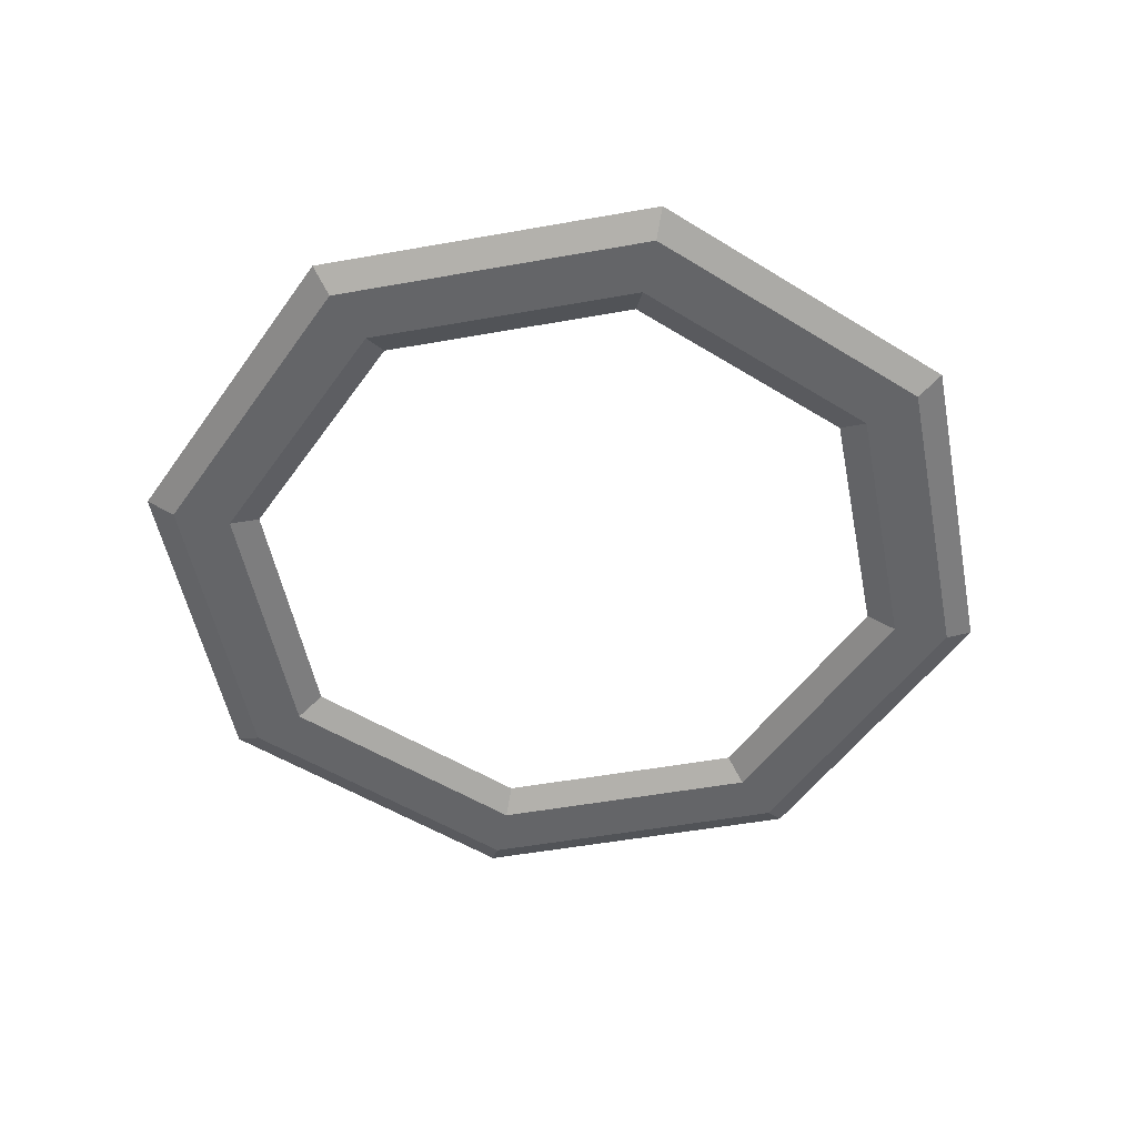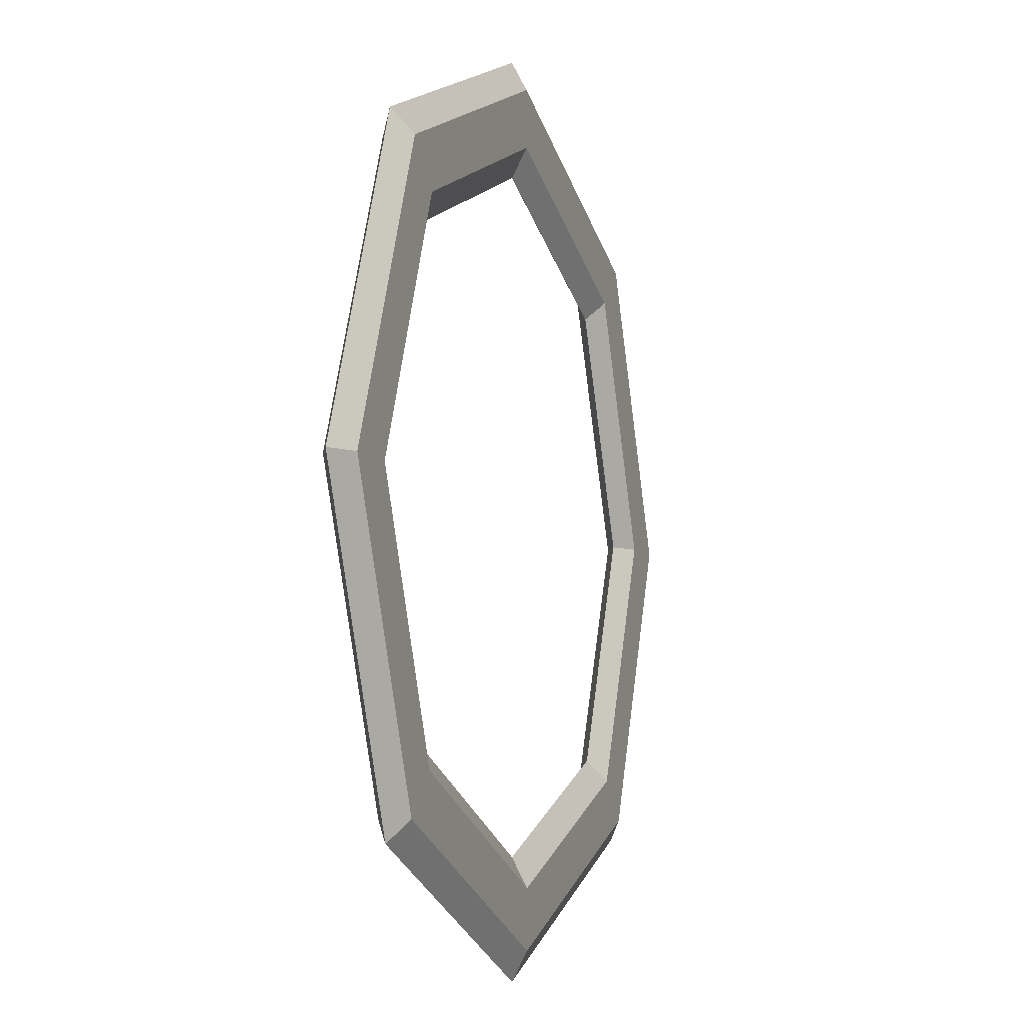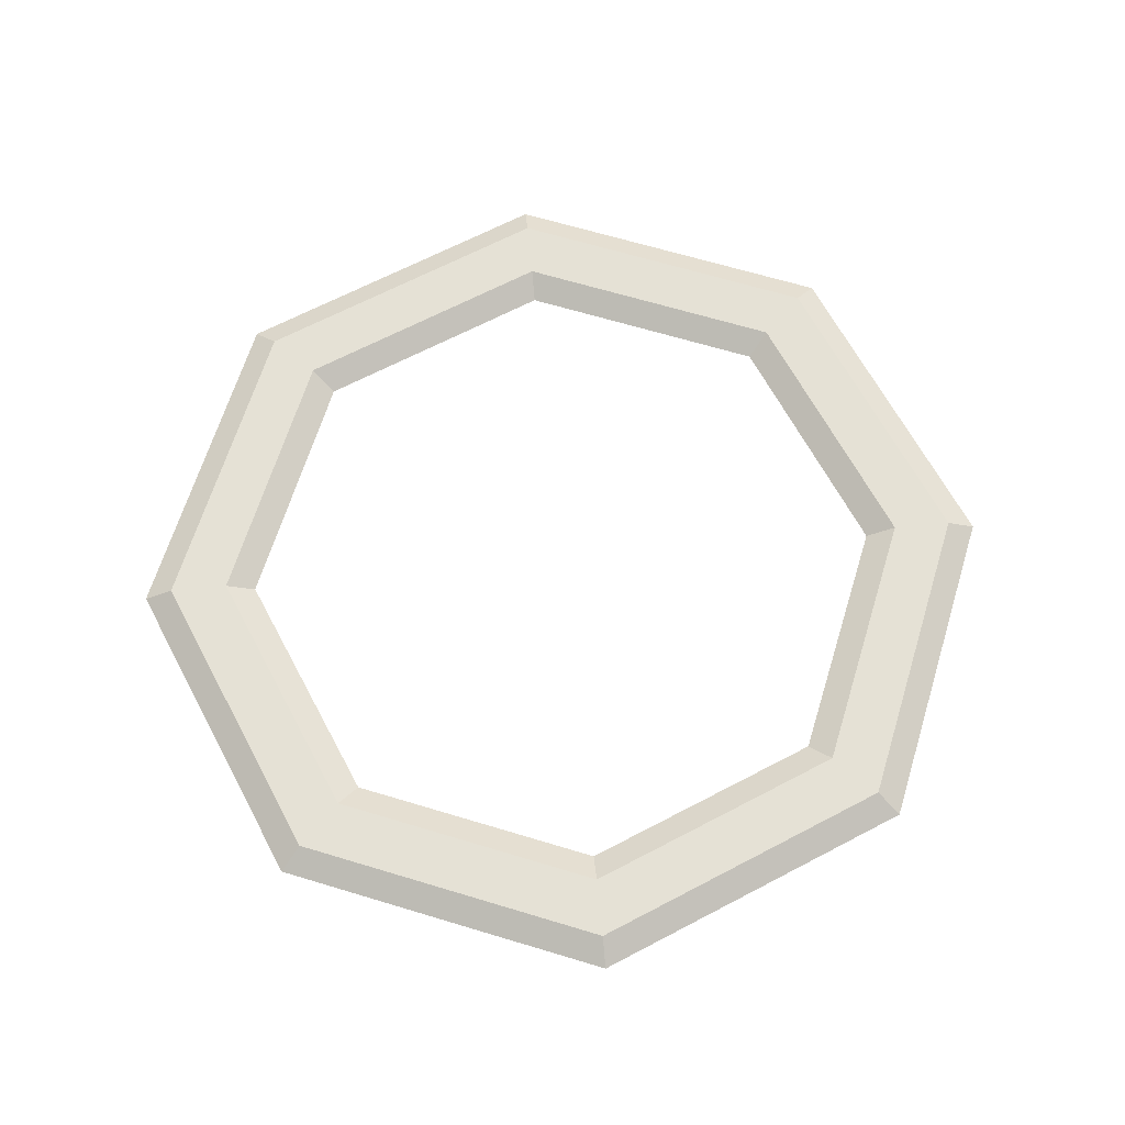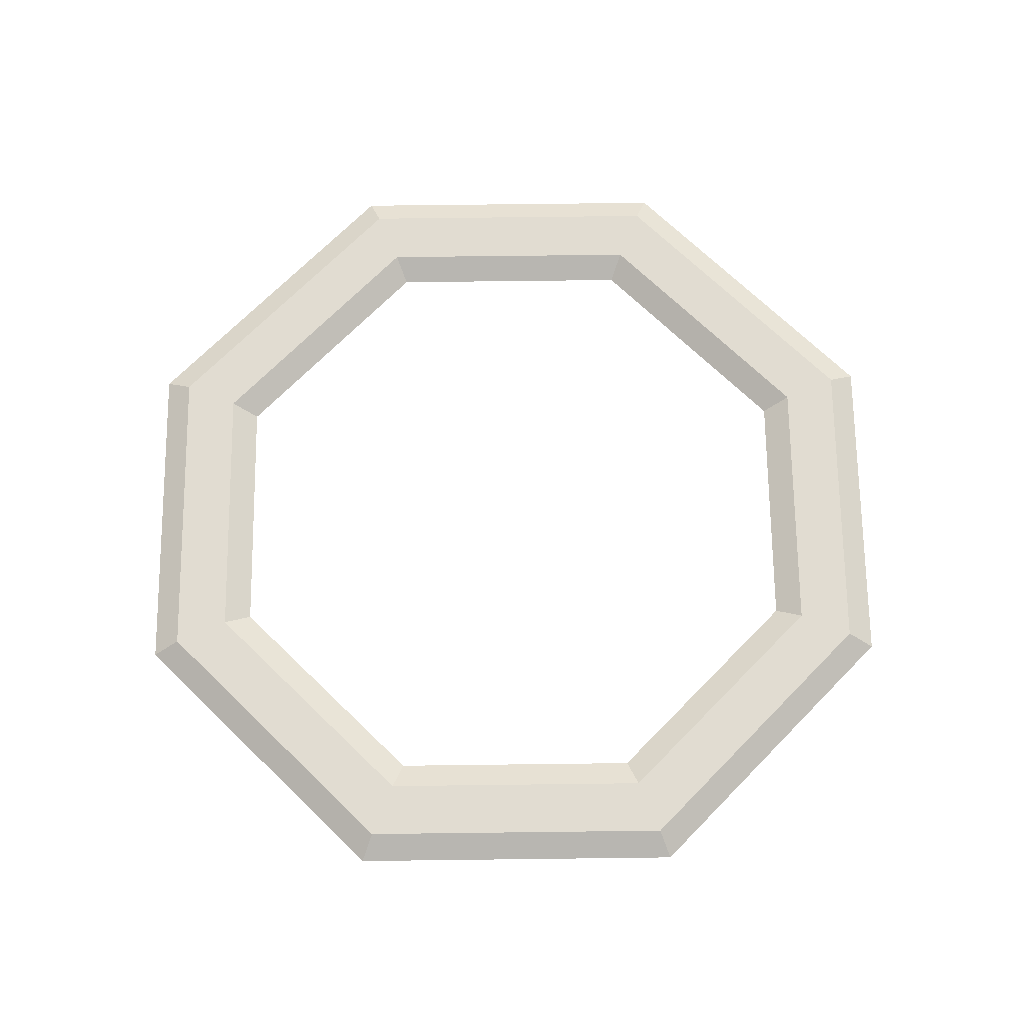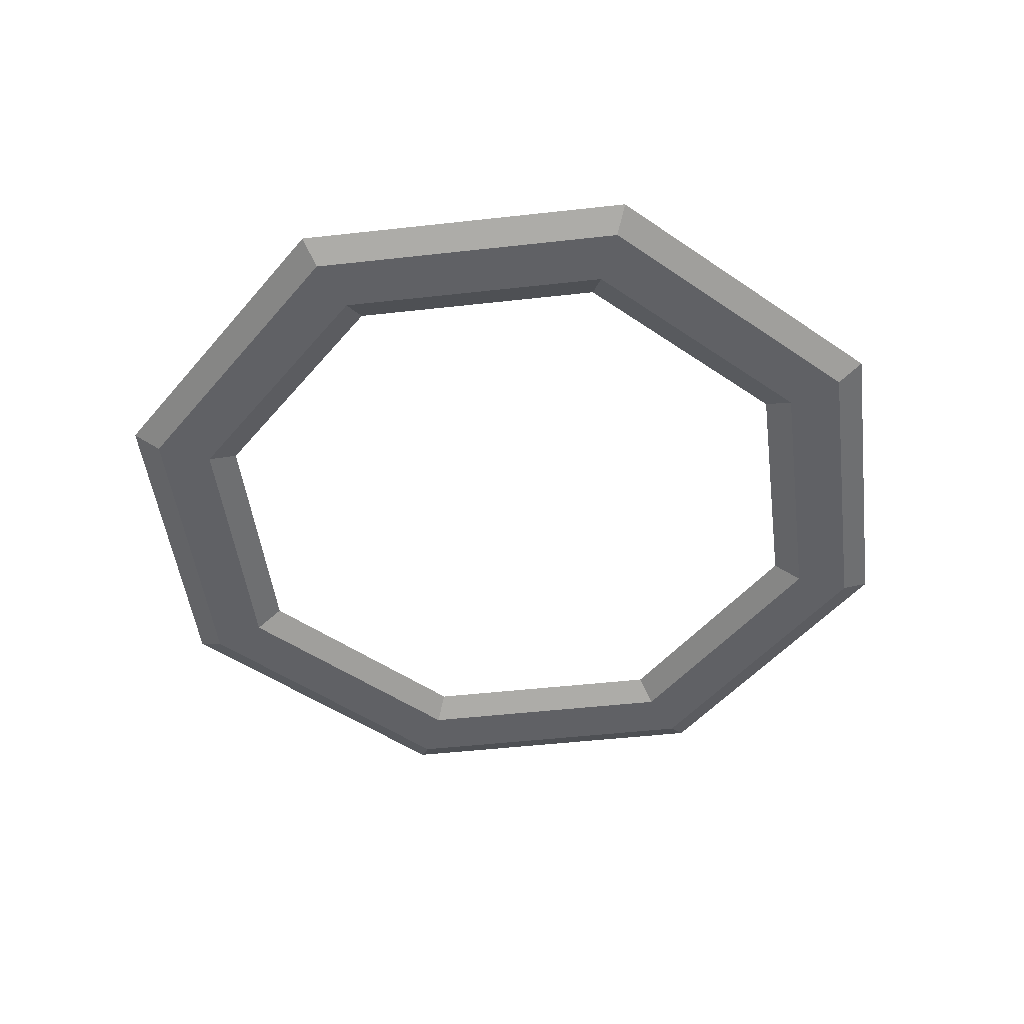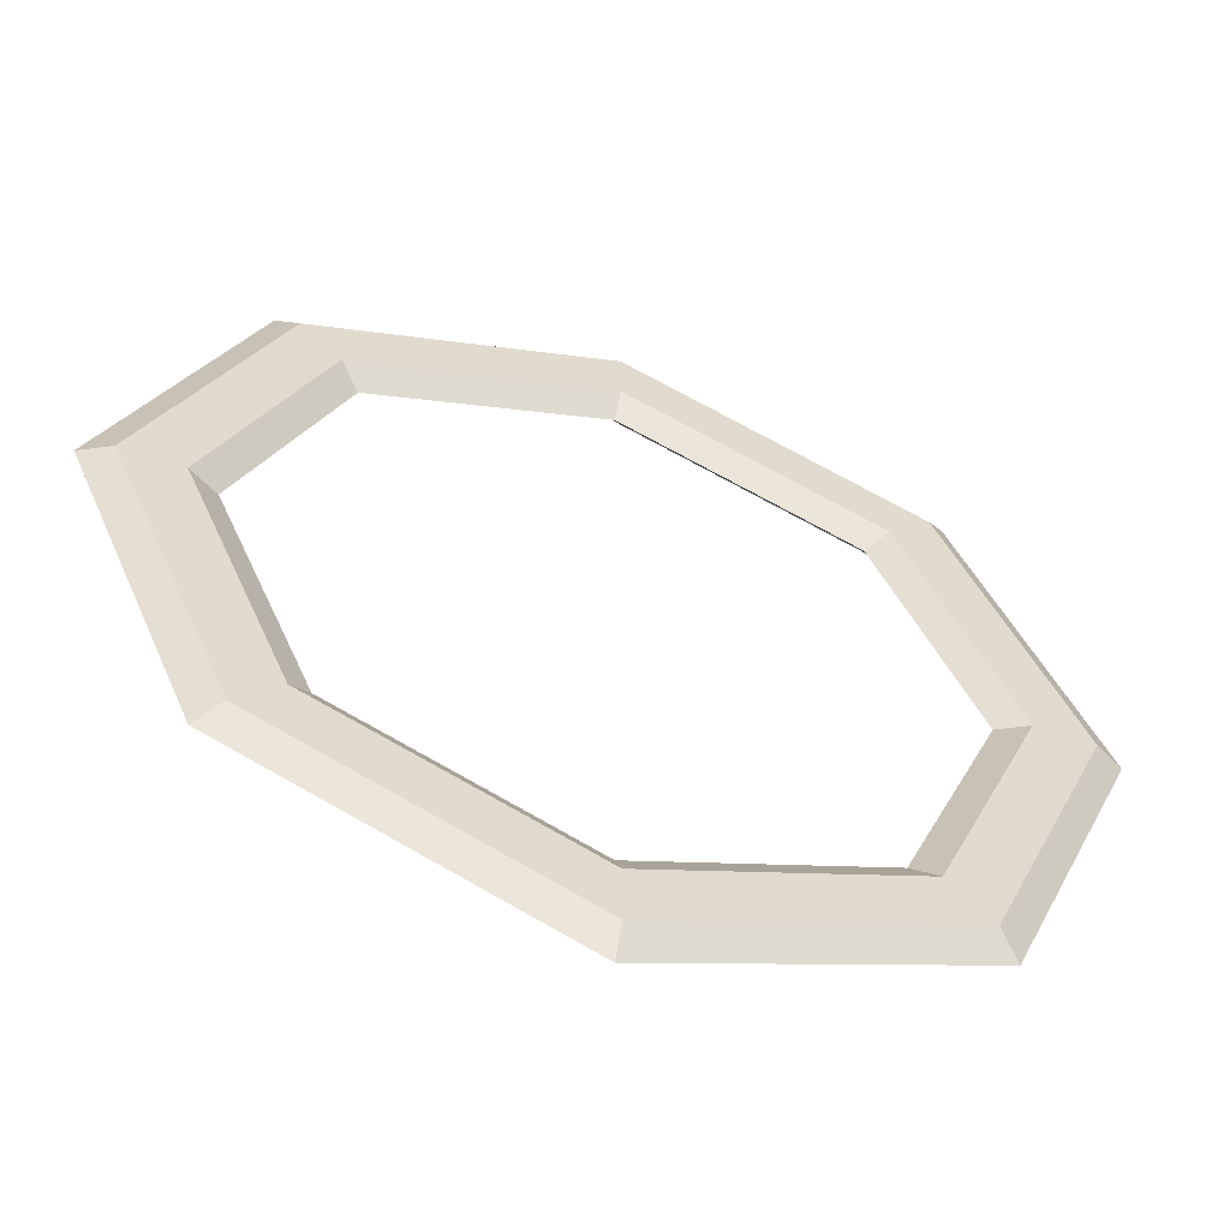
<metadata>
{"format":"obj","ext":"obj","renderer":"f3d","projection":"perspective","resolution":1024,"background":"white","views":[{"elev":-51.5,"azim":78.5,"up":"+Z"},{"elev":-7.1,"azim":-70.5,"up":"+Y"},{"elev":65.1,"azim":-5.5,"up":"+Z"},{"elev":69.1,"azim":21.8,"up":"+Z"},{"elev":-48.1,"azim":164.7,"up":"+Z"},{"elev":-58.1,"azim":-19.7,"up":"+Y"}]}
</metadata>
<code>
o Torus
v 0 1.15 0
v 0 1.075 0.03897
v 0 0.925 0.03897
v 0 0.85 0
v 0 0.925 -0.03897
v 0 1.075 -0.03897
v -0.8132 0.8132 0
v -0.7601 0.7601 0.03897
v -0.6541 0.6541 0.03897
v -0.601 0.601 0
v -0.6541 0.6541 -0.03897
v -0.7601 0.7601 -0.03897
v -1.15 0 0
v -1.075 0 0.03897
v -0.925 0 0.03897
v -0.85 0 0
v -0.925 0 -0.03897
v -1.075 0 -0.03897
v -0.8132 -0.8132 0
v -0.7601 -0.7601 0.03897
v -0.6541 -0.6541 0.03897
v -0.601 -0.601 0
v -0.6541 -0.6541 -0.03897
v -0.7601 -0.7601 -0.03897
v -0 -1.15 0
v -0 -1.075 0.03897
v -0 -0.925 0.03897
v -0 -0.85 0
v -0 -0.925 -0.03897
v -0 -1.075 -0.03897
v 0.8132 -0.8132 0
v 0.7601 -0.7601 0.03897
v 0.6541 -0.6541 0.03897
v 0.601 -0.601 0
v 0.6541 -0.6541 -0.03897
v 0.7601 -0.7601 -0.03897
v 1.15 0 0
v 1.075 0 0.03897
v 0.925 0 0.03897
v 0.85 0 0
v 0.925 0 -0.03897
v 1.075 0 -0.03897
v 0.8132 0.8132 0
v 0.7601 0.7601 0.03897
v 0.6541 0.6541 0.03897
v 0.601 0.601 0
v 0.6541 0.6541 -0.03897
v 0.7601 0.7601 -0.03897
f 1 7 8 2
f 2 8 9 3
f 3 9 10 4
f 4 10 11 5
f 5 11 12 6
f 1 6 12 7
f 7 13 14 8
f 8 14 15 9
f 9 15 16 10
f 10 16 17 11
f 11 17 18 12
f 12 18 13 7
f 13 19 20 14
f 14 20 21 15
f 15 21 22 16
f 16 22 23 17
f 17 23 24 18
f 18 24 19 13
f 19 25 26 20
f 20 26 27 21
f 21 27 28 22
f 22 28 29 23
f 23 29 30 24
f 24 30 25 19
f 25 31 32 26
f 26 32 33 27
f 27 33 34 28
f 28 34 35 29
f 29 35 36 30
f 30 36 31 25
f 31 37 38 32
f 32 38 39 33
f 33 39 40 34
f 34 40 41 35
f 35 41 42 36
f 36 42 37 31
f 37 43 44 38
f 38 44 45 39
f 39 45 46 40
f 40 46 47 41
f 41 47 48 42
f 42 48 43 37
f 43 1 2 44
f 44 2 3 45
f 45 3 4 46
f 46 4 5 47
f 47 5 6 48
f 48 6 1 43

</code>
